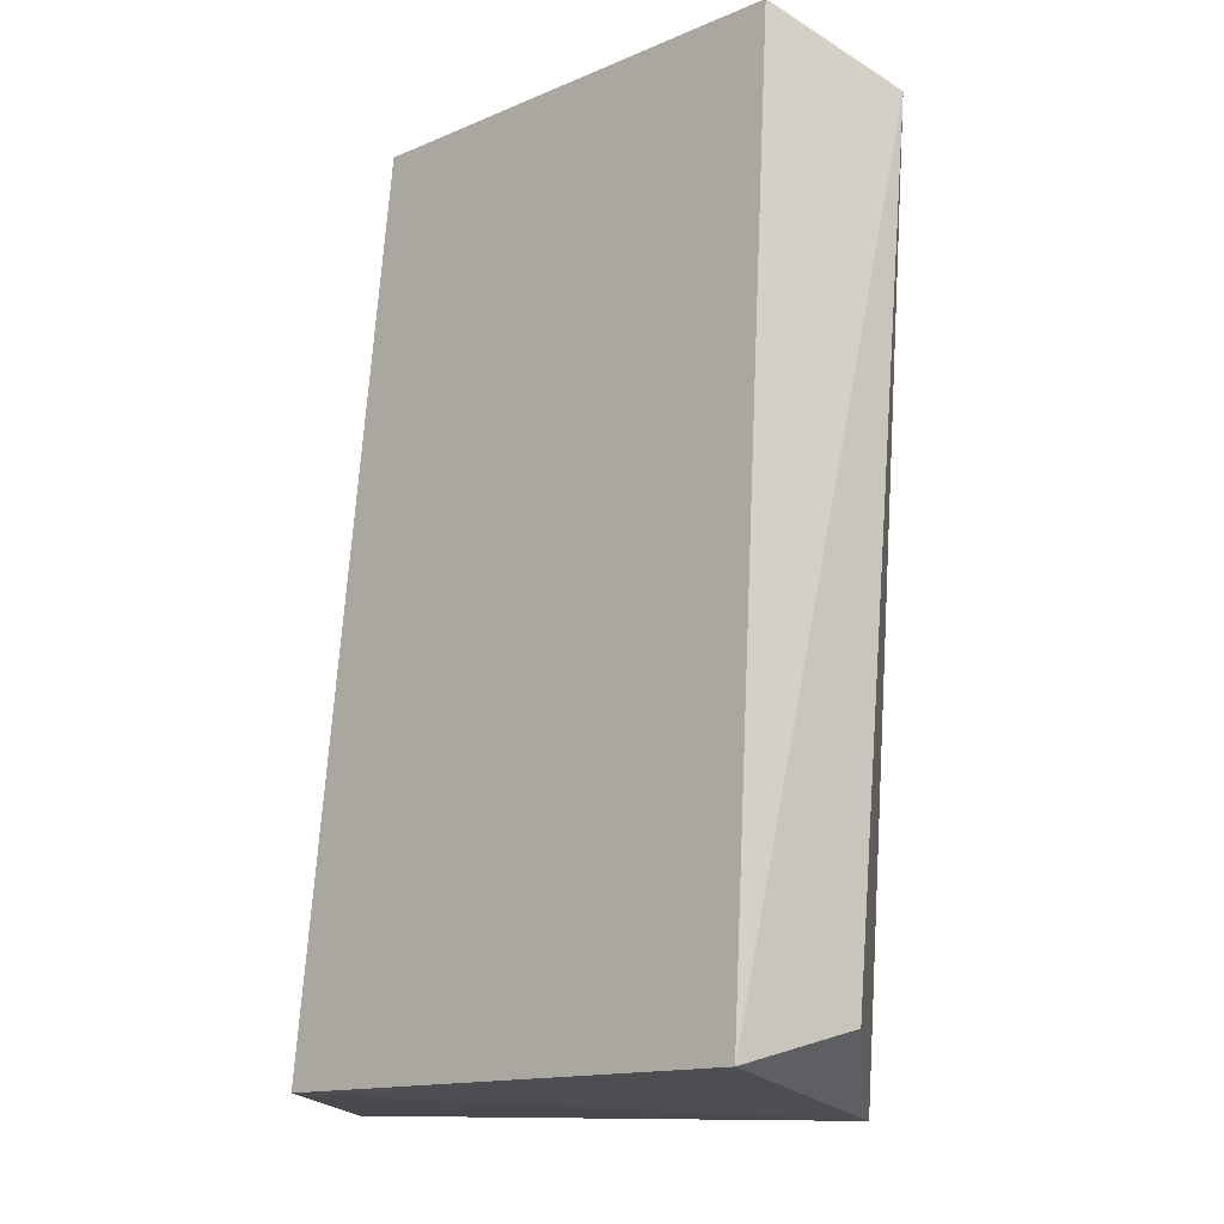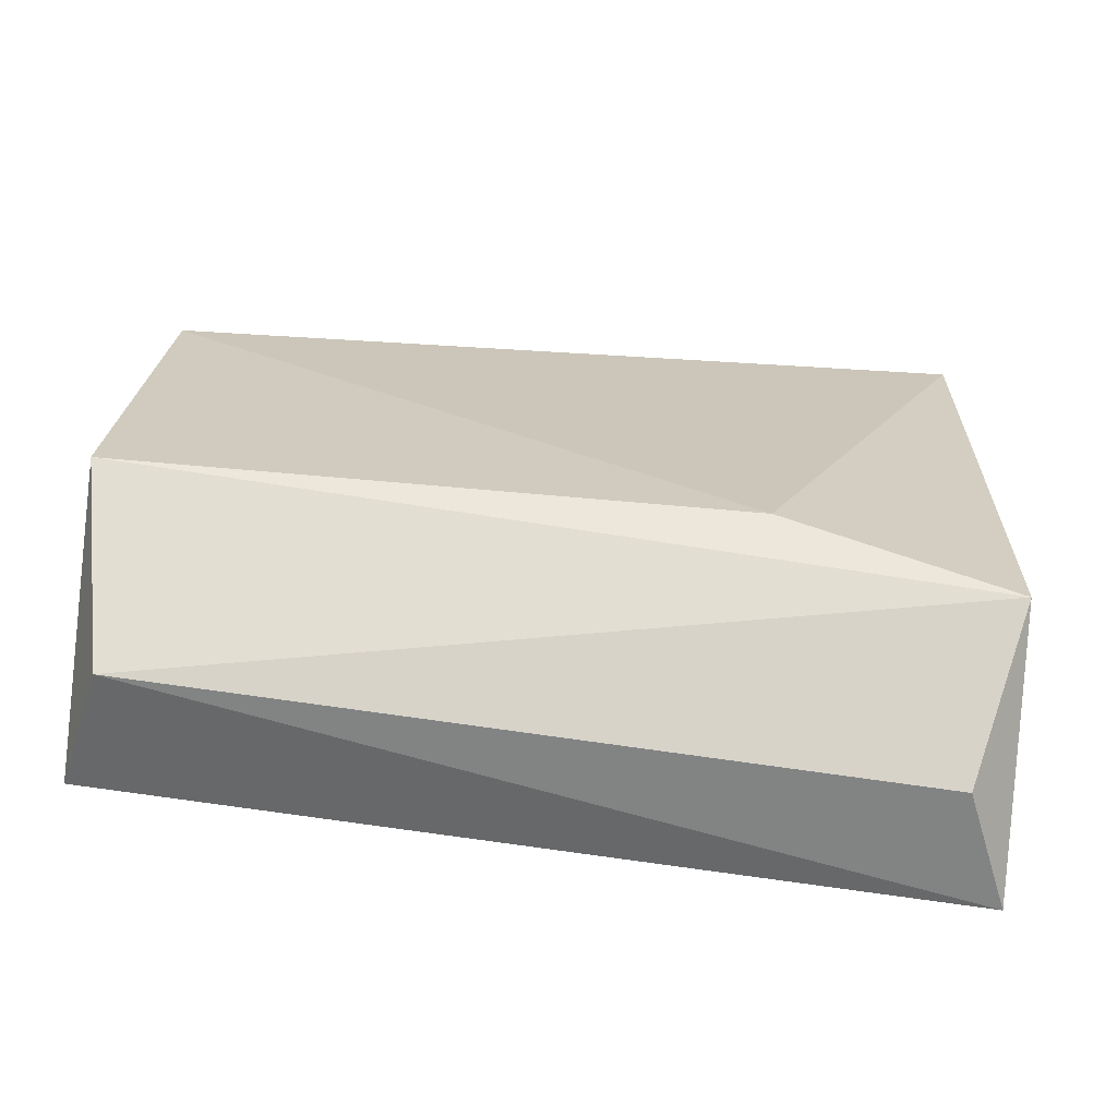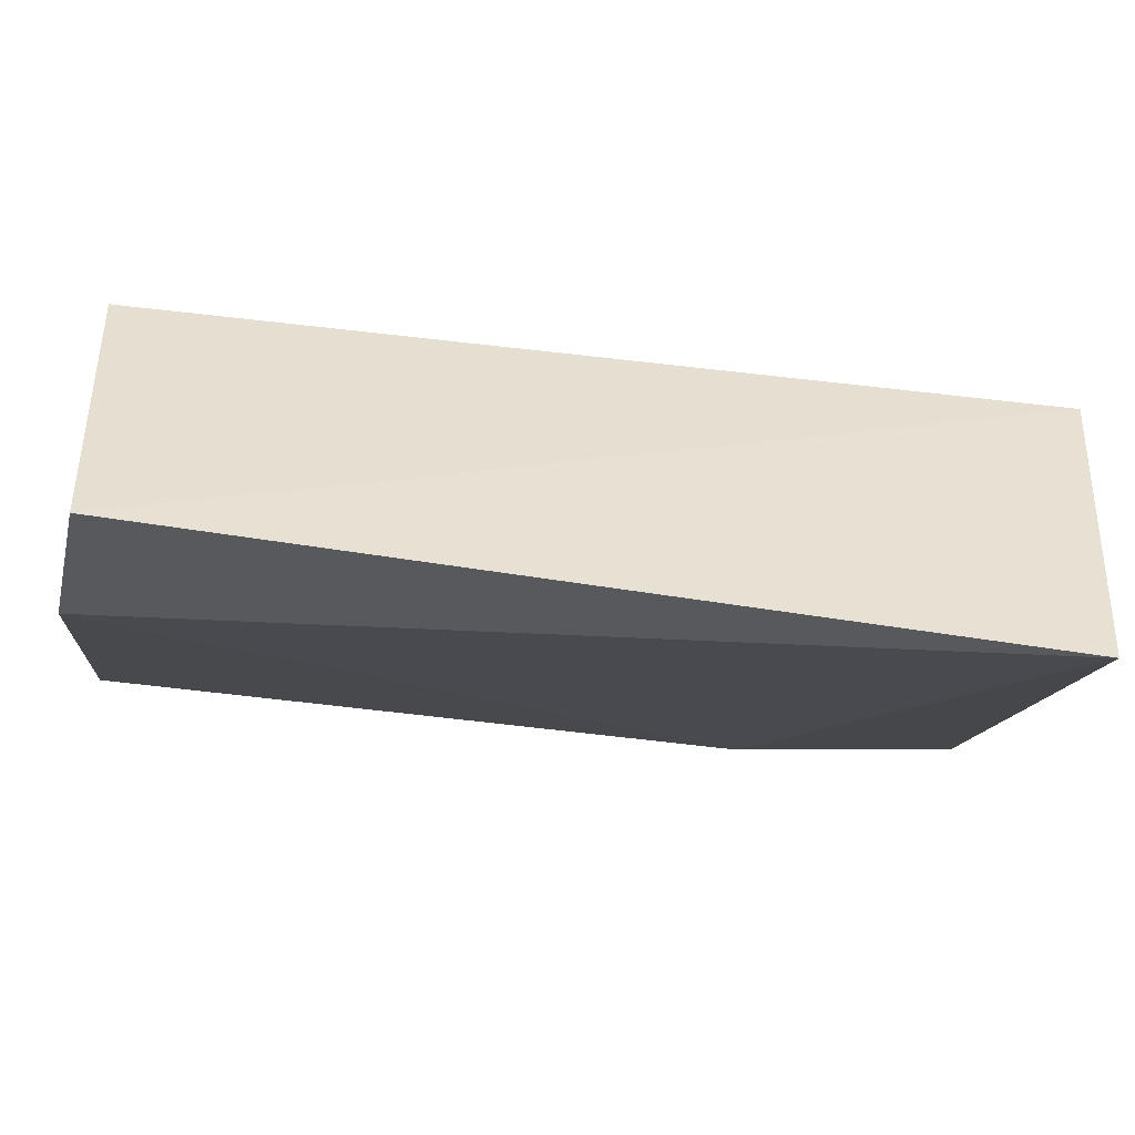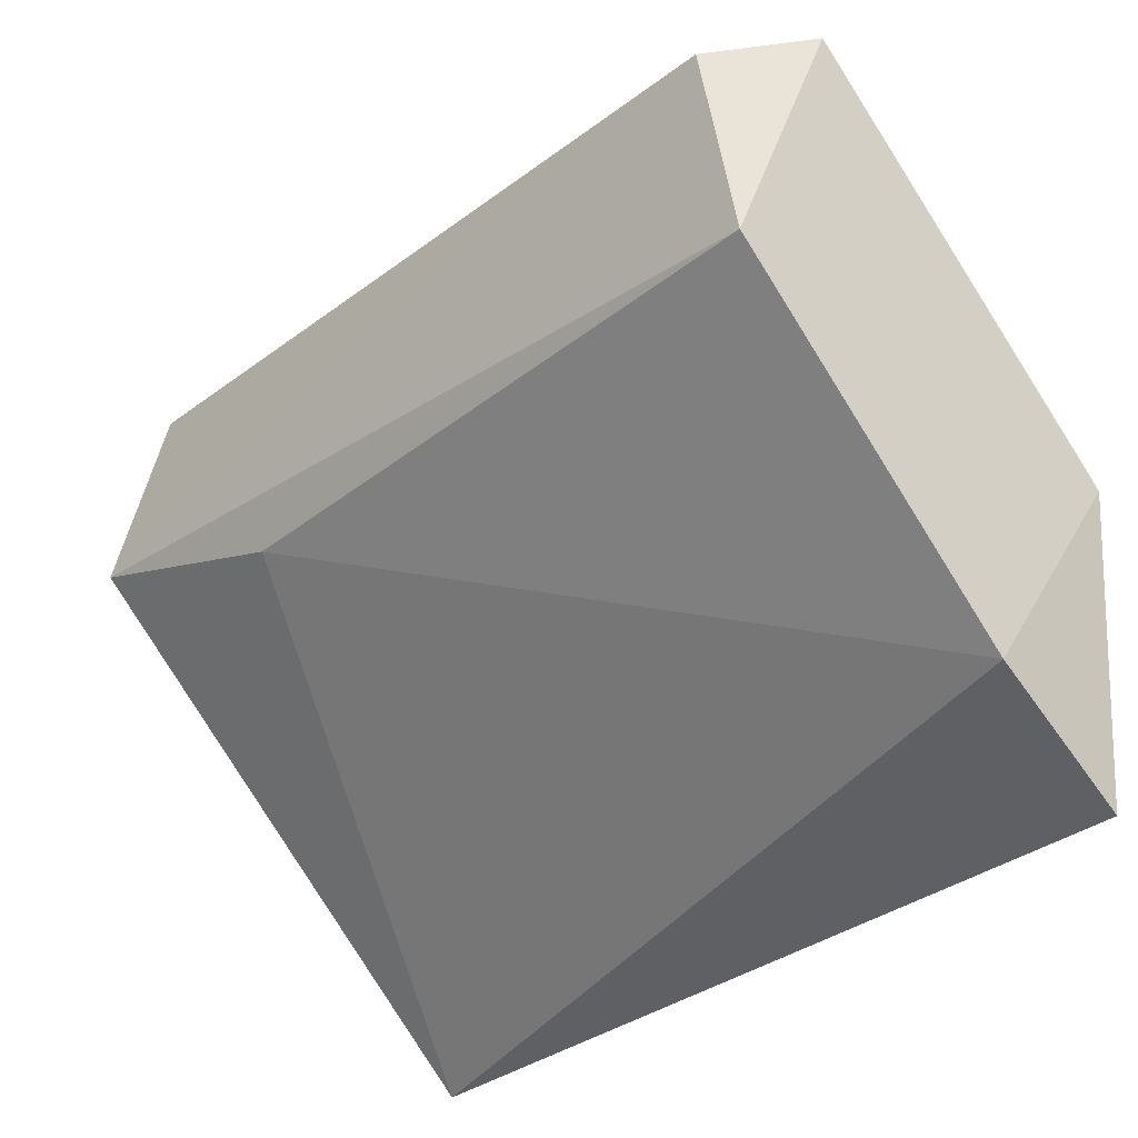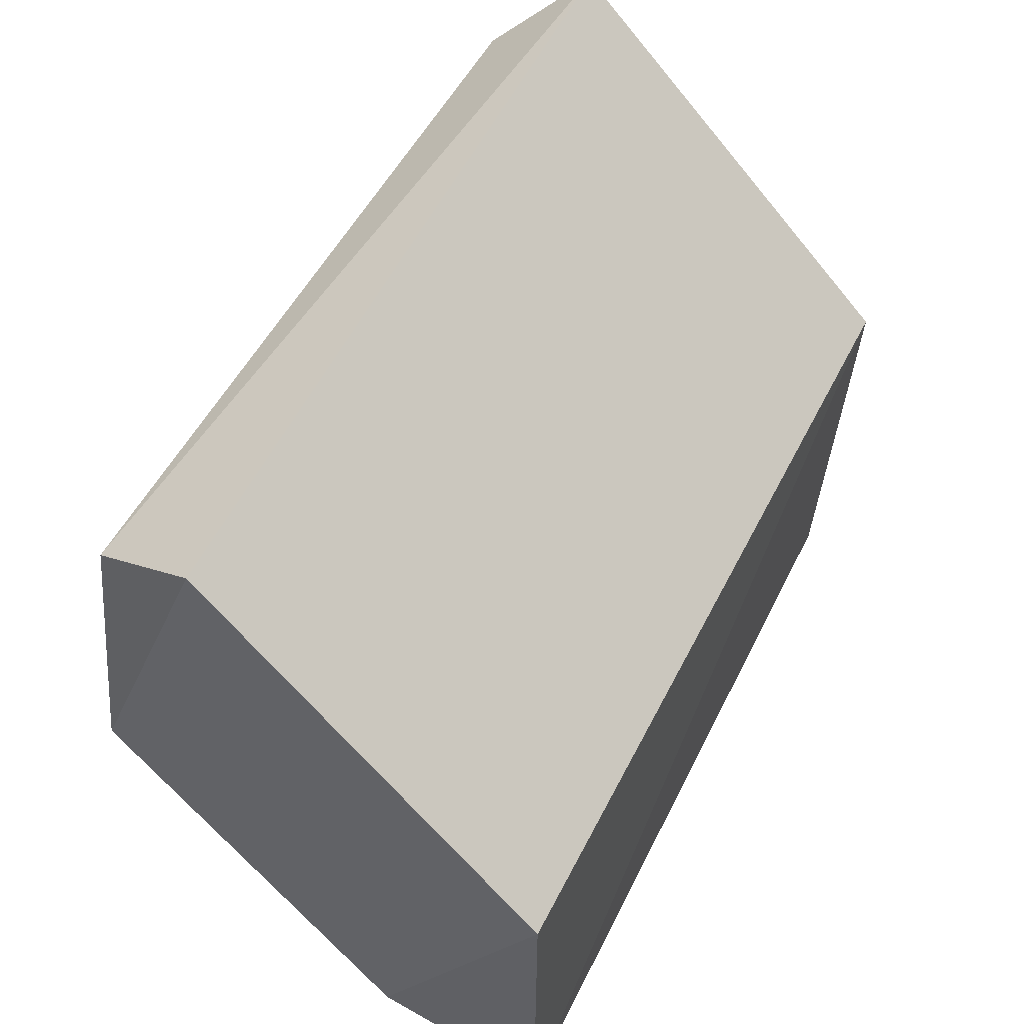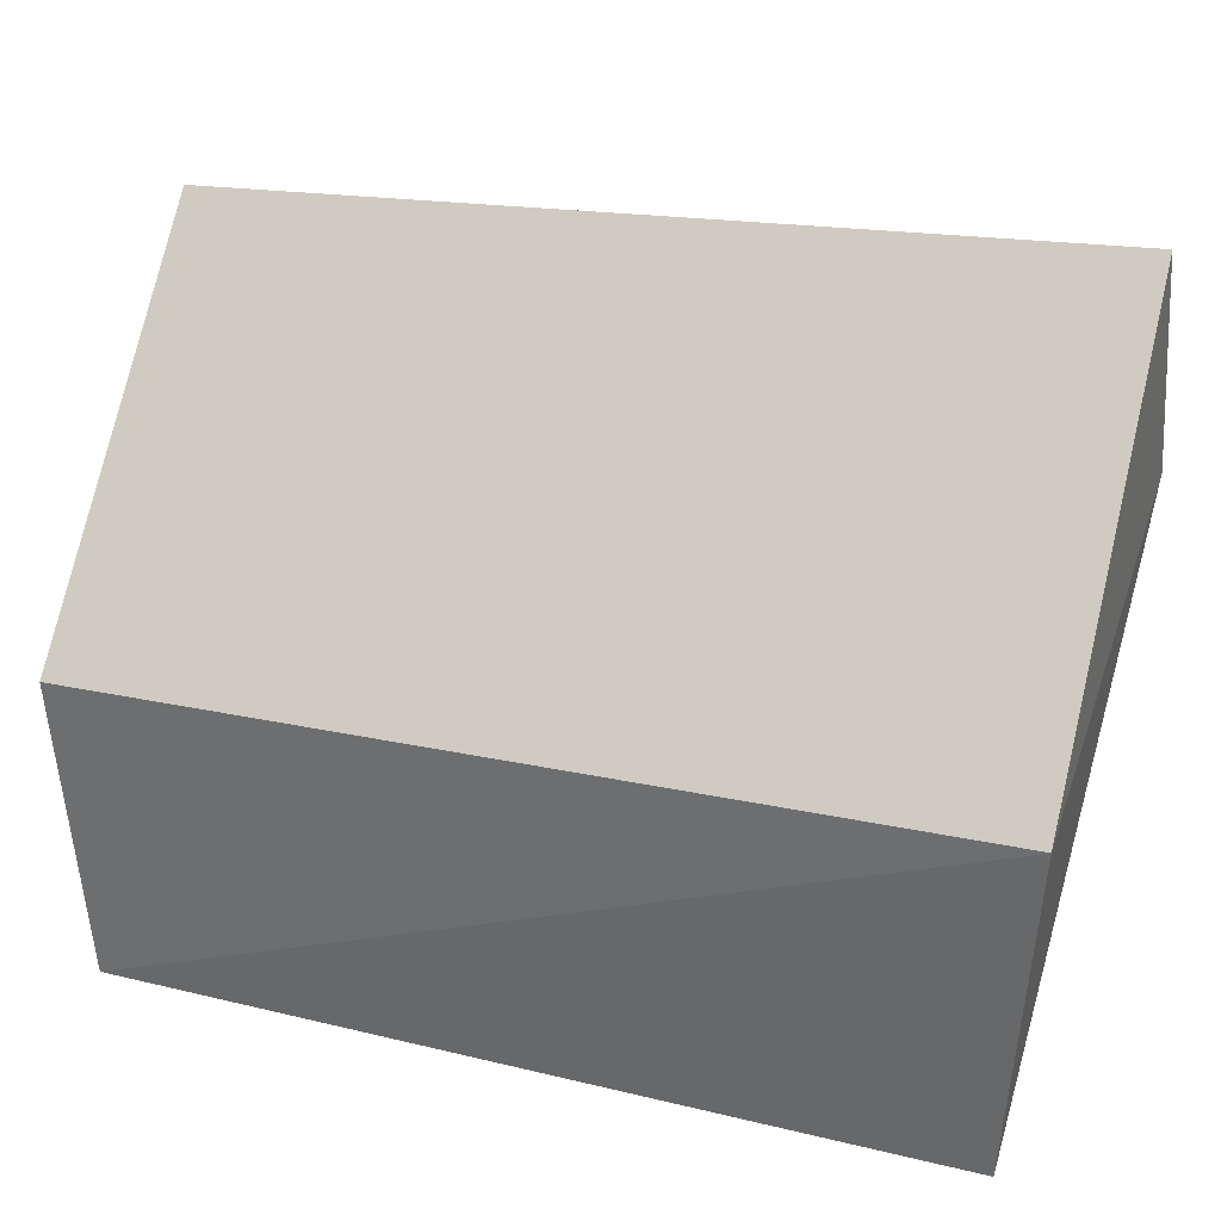
<metadata>
{"format":"obj","ext":"obj","renderer":"f3d","projection":"perspective","resolution":1024,"background":"white","views":[{"elev":72.8,"azim":94.1,"up":"+Z"},{"elev":67.9,"azim":5.2,"up":"+Y"},{"elev":-55.8,"azim":-7.9,"up":"+Z"},{"elev":-32.3,"azim":-132.1,"up":"+Z"},{"elev":47.9,"azim":-64.3,"up":"+Z"},{"elev":30.4,"azim":19.0,"up":"+Z"}]}
</metadata>
<code>
v 0.07255 0.3274 -0.3824
v -0.0707 0.3281 -0.3893
v 0.08076 0.3318 -0.4151
v 0.08076 0.2462 -0.4323
v 0.08076 0.3104 -0.368
v 0.03792 0.3275 -0.428
v -0.07763 0.2762 -0.4793
v -0.07763 0.2462 -0.4365
v -0.07763 0.3061 -0.3766
v -0.07763 0.3275 -0.428
v 0.07645 0.2505 -0.4965
v -0.0743 0.248 -0.4938
f 1 3 2
f 8 12 4
f 4 12 11
f 8 9 10
f 8 4 5
f 9 8 5
f 4 11 3
f 11 6 3
f 6 10 3
f 5 4 3
f 1 5 3
f 12 8 7
f 11 12 7
f 6 11 7
f 10 6 7
f 8 10 7
f 10 9 2
f 5 1 2
f 9 5 2
f 3 10 2

</code>
